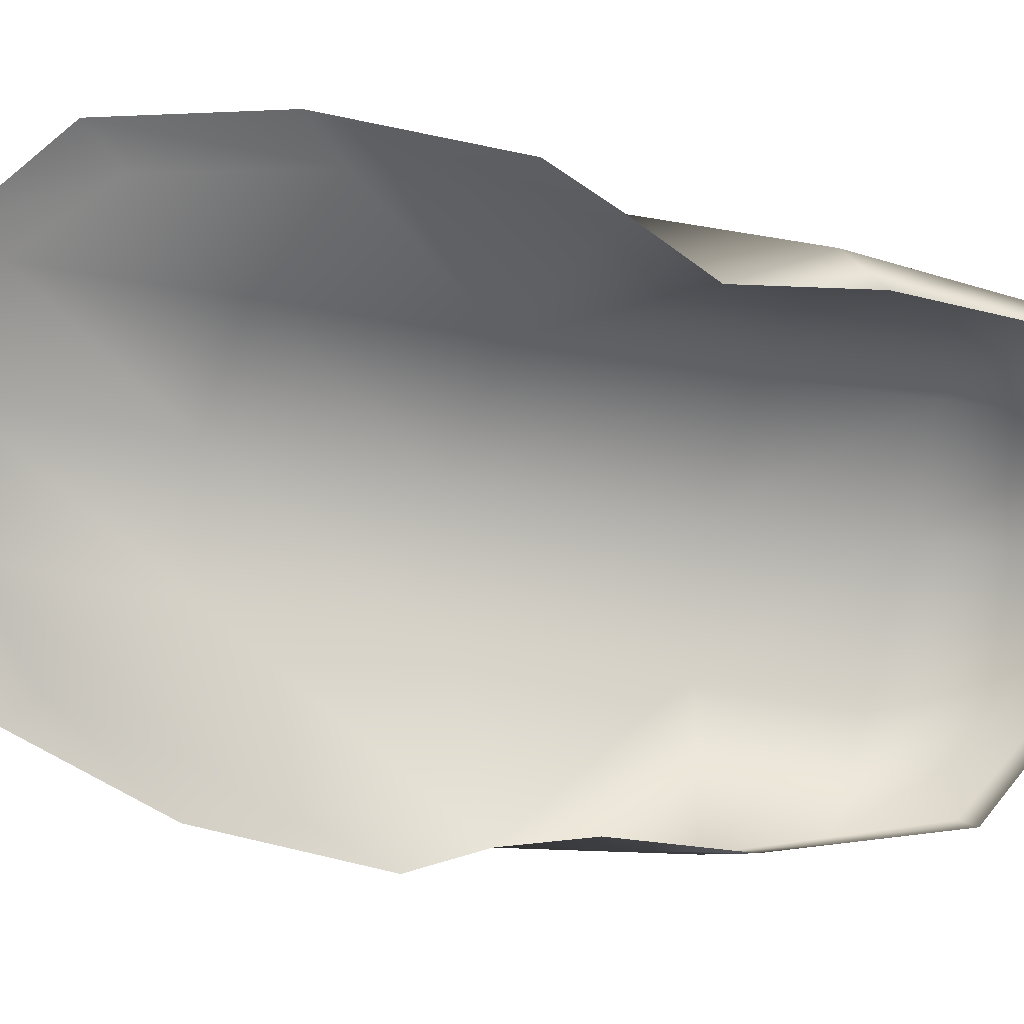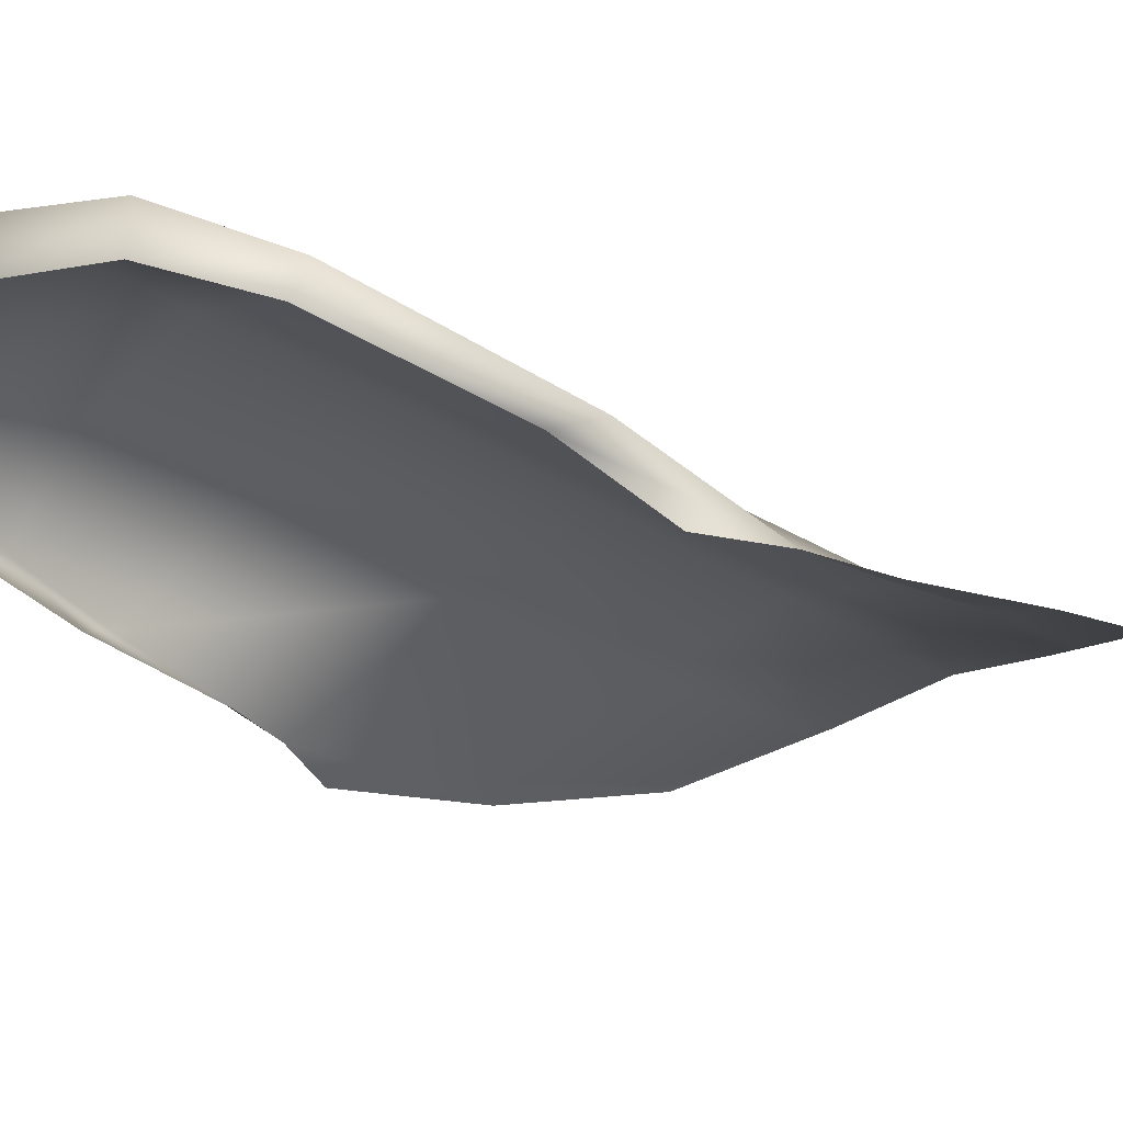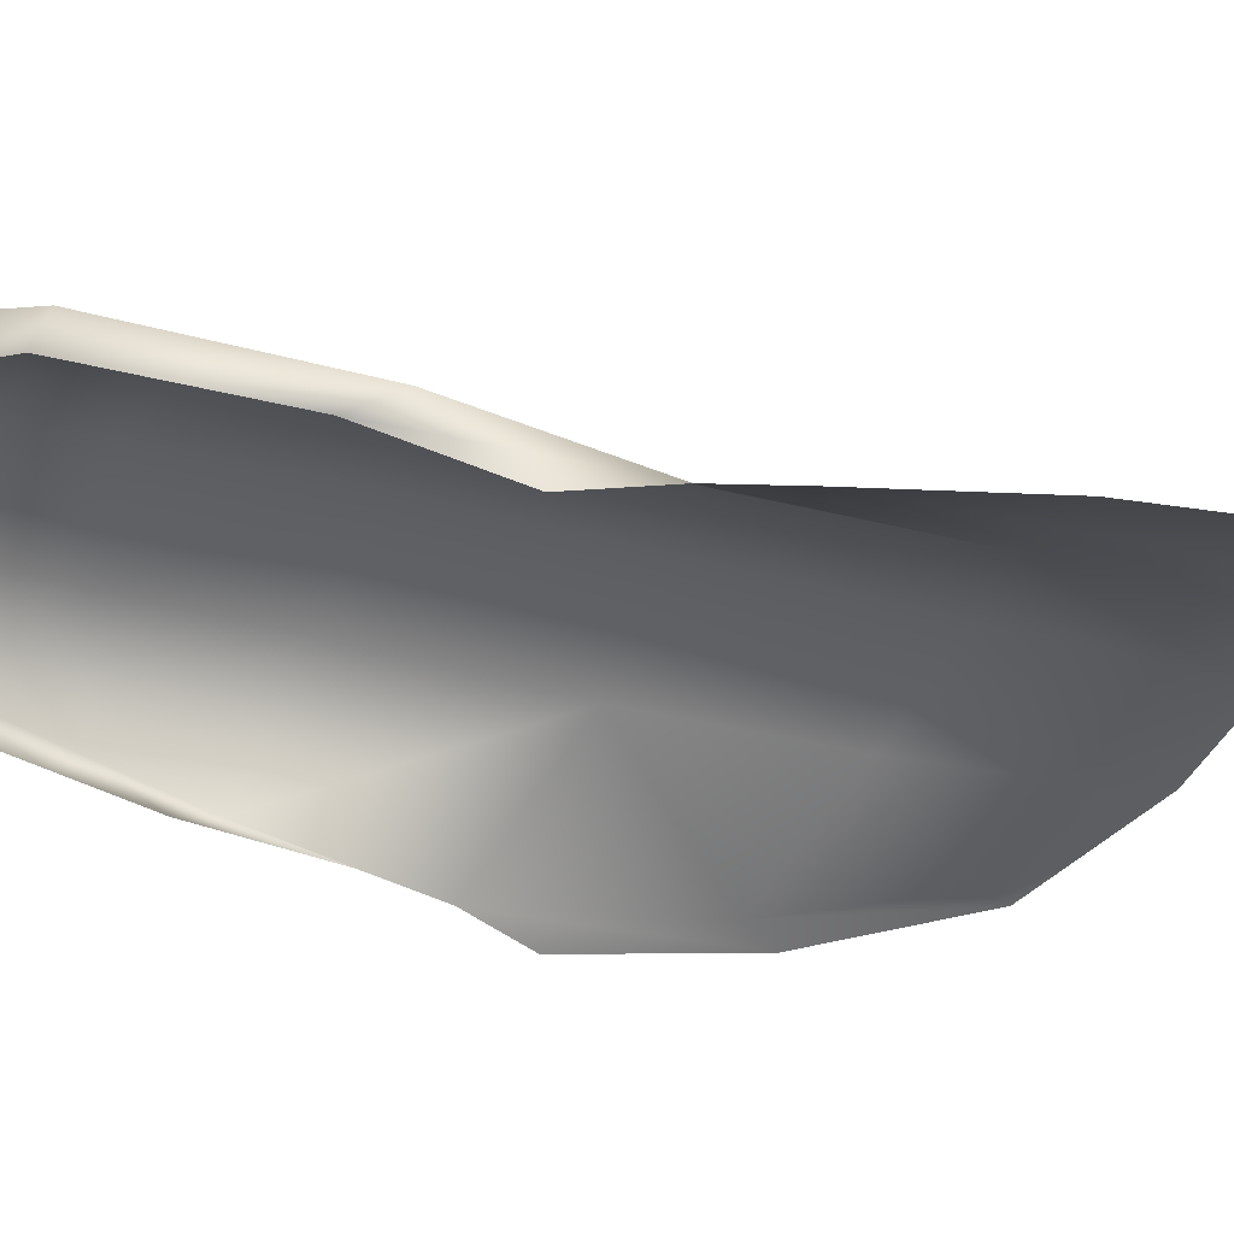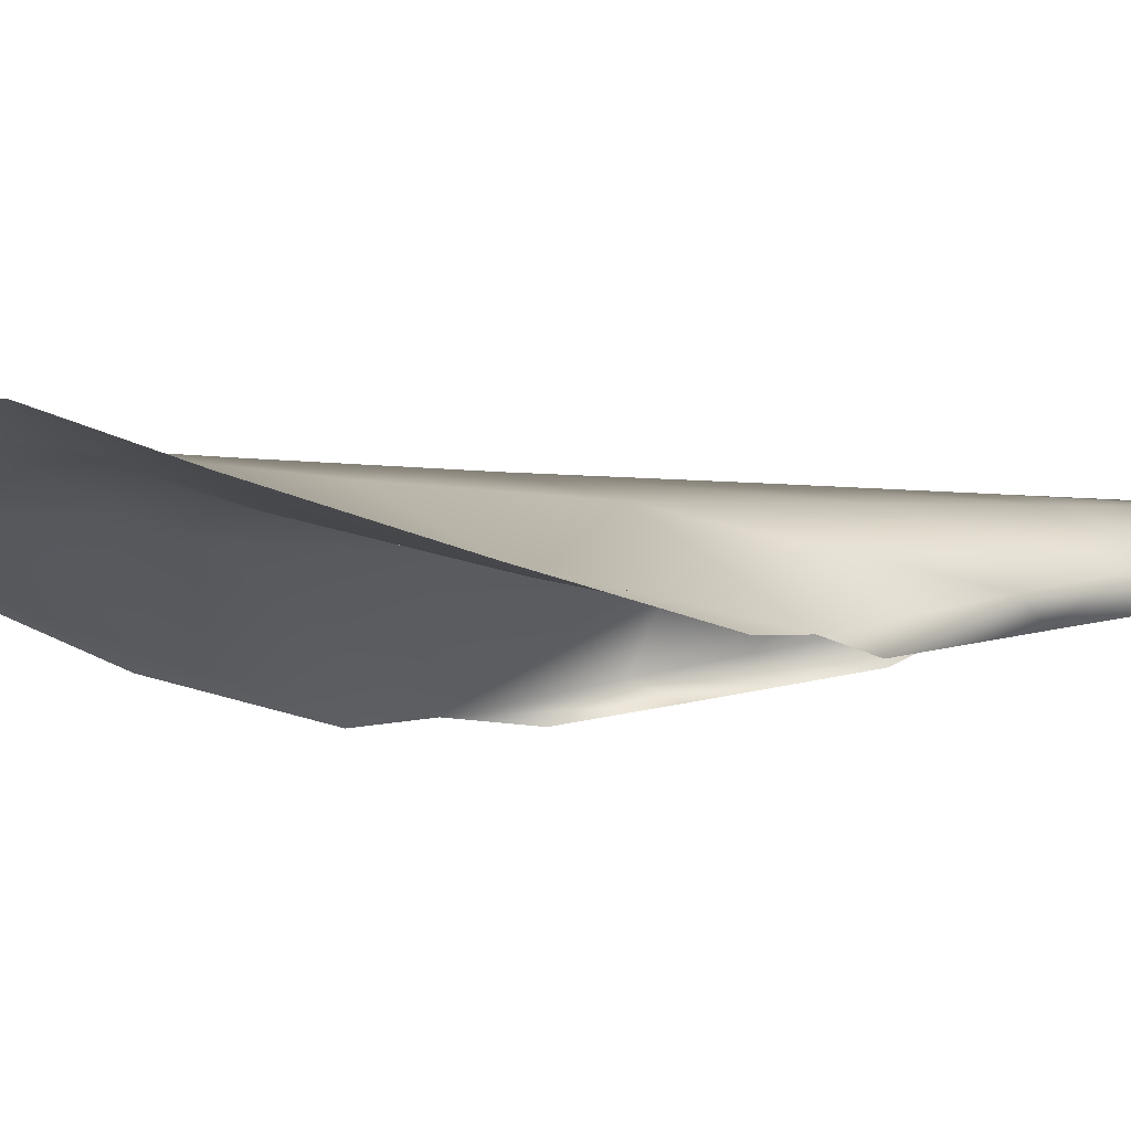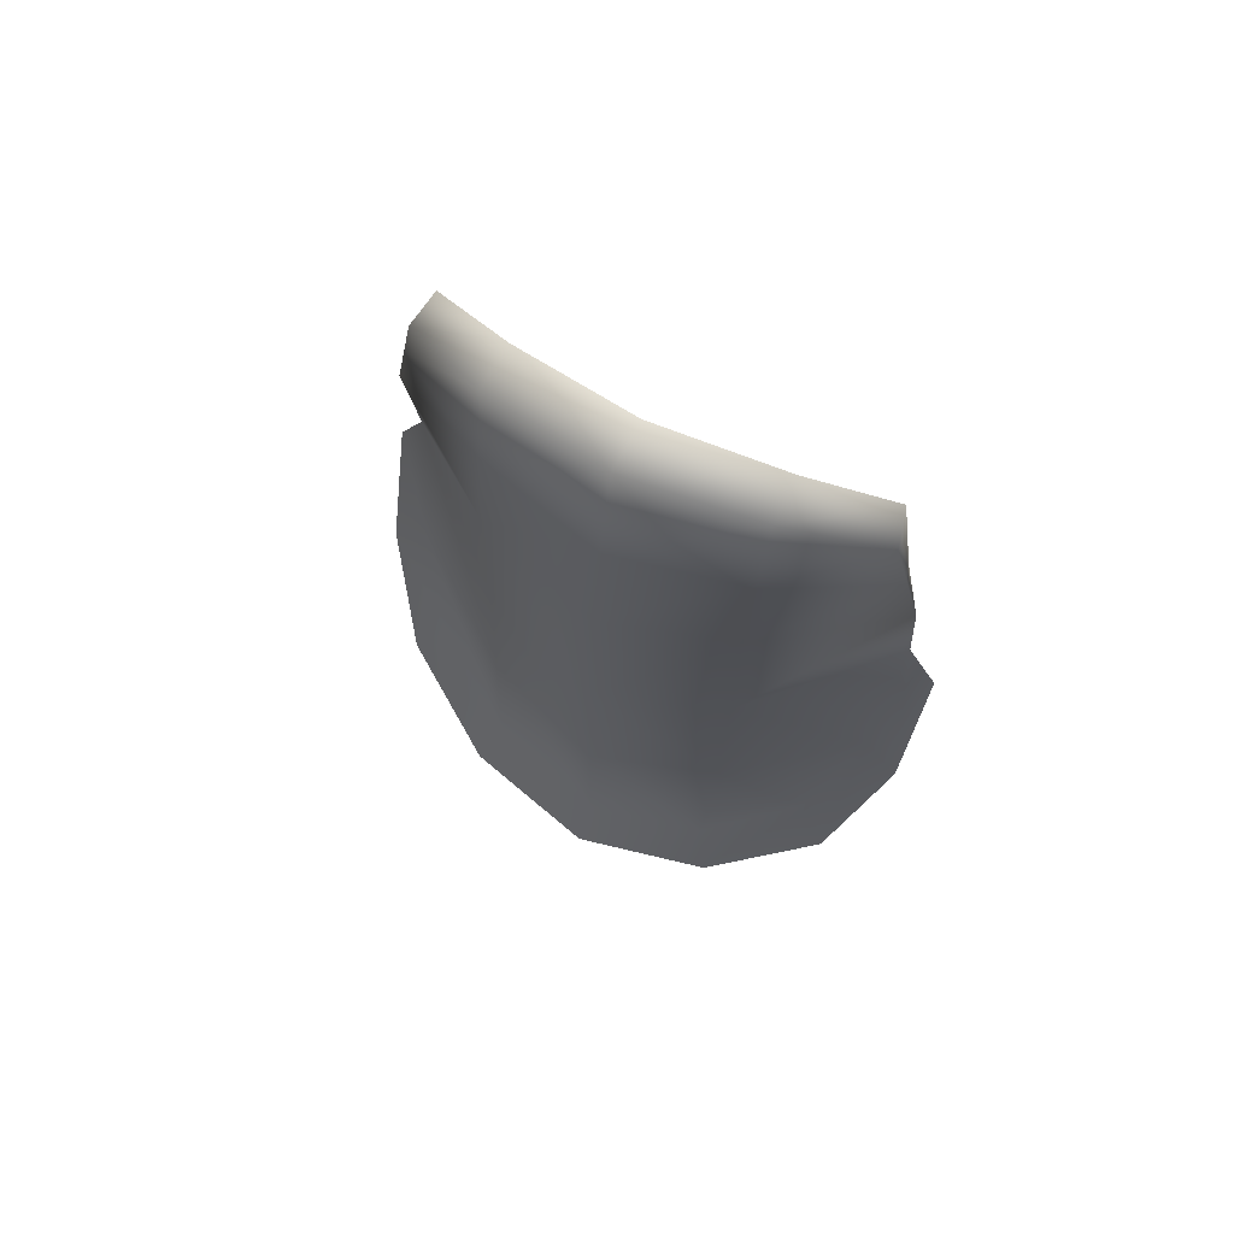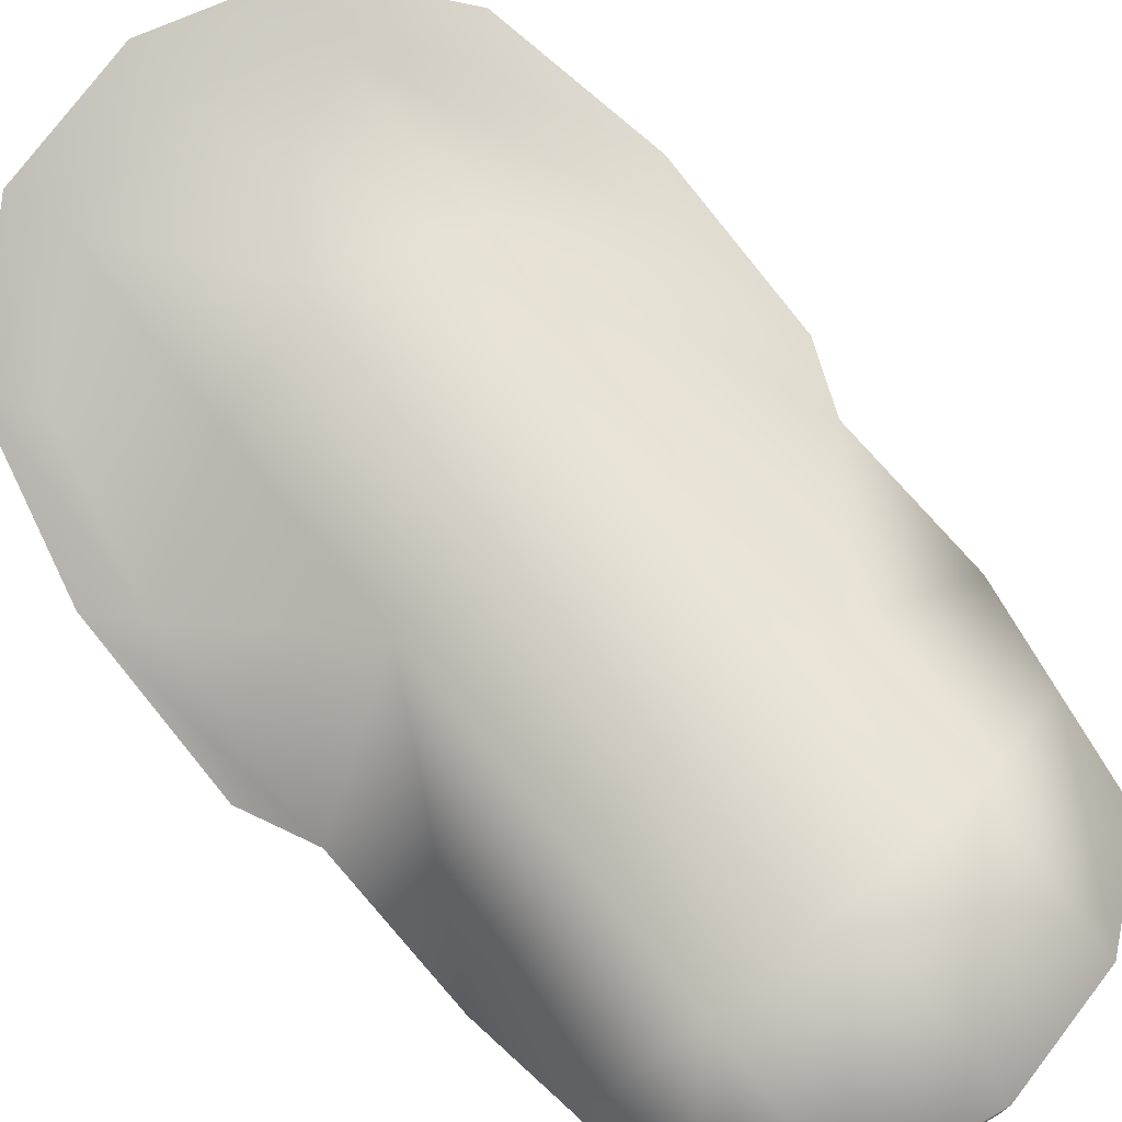
<metadata>
{"format":"obj","ext":"obj","renderer":"f3d","projection":"perspective","resolution":1024,"background":"white","views":[{"elev":-76.7,"azim":-102.0,"up":"+Y"},{"elev":-24.5,"azim":43.2,"up":"+Y"},{"elev":-35.6,"azim":71.3,"up":"+Y"},{"elev":-9.7,"azim":-121.6,"up":"+Y"},{"elev":66.7,"azim":-153.0,"up":"+Z"},{"elev":73.5,"azim":-41.3,"up":"+Y"}]}
</metadata>
<code>
o 4._finger__oval_Female_Hand.012
v -0.1925 0.1005 0.4649
v -0.1902 0.09749 0.4027
v -0.153 0.07796 0.4795
v -0.2327 0.07814 0.4786
v -0.1577 0.08639 0.4216
v -0.2241 0.08652 0.4199
v -0.2304 0.09236 0.5372
v -0.1639 0.09222 0.538
v -0.1986 0.105 0.5516
v -0.1524 0.08857 0.4152
v -0.1901 0.1014 0.3958
v -0.2373 0.0766 0.4675
v -0.1913 0.09886 0.4332
v -0.1575 0.07709 0.4923
v -0.2272 0.07724 0.4915
v -0.2126 0.09421 0.4686
v -0.1727 0.09412 0.4691
v -0.1527 0.0813 0.4473
v -0.2308 0.08146 0.4458
v -0.1713 0.09357 0.4072
v -0.2094 0.09364 0.4061
v -0.2292 0.08871 0.4129
v -0.1478 0.07644 0.4691
v -0.1651 0.08707 0.5397
v -0.1986 0.09724 0.5515
v -0.2289 0.08721 0.539
v -0.2333 0.08454 0.5048
v -0.1552 0.08437 0.5057
v -0.194 0.1025 0.4986
v -0.179 0.1007 0.548
v -0.2172 0.1008 0.5476
v -0.2121 0.09721 0.399
v -0.2365 0.0816 0.4392
v -0.1684 0.09713 0.4004
v -0.2112 0.09345 0.4368
v -0.1716 0.09337 0.4376
v -0.1468 0.08142 0.4413
v -0.1792 0.09364 0.5481
v -0.217 0.09373 0.5477
v -0.2139 0.09691 0.5006
v -0.1743 0.09682 0.5011
v -0.1579 0.08127 0.5122
v -0.23 0.08143 0.5114
v -0.2318 0.08845 0.521
v -0.2156 0.09885 0.5241
v -0.1963 0.1037 0.5251
v -0.1767 0.09877 0.5245
v -0.1596 0.08829 0.5219
v -0.1615 0.08417 0.526
v -0.2294 0.08432 0.5252
g 4._finger__oval_Female_Hand.012_Skin_Female.001
f 32 22 6 21
f 11 32 21 2
f 33 12 4 19
f 22 33 19 6
f 34 11 2 20
f 10 34 20 5
f 37 10 5 18
f 23 37 18 3
g 4._finger__oval_Female_Hand.012_Skin_Female.018
f 6 19 35 21
f 19 4 16 35
f 35 16 1 13
f 21 35 13 2
f 2 13 36 20
f 13 1 17 36
f 36 17 3 18
f 20 36 18 5
f 8 30 38 24
f 30 9 25 38
f 9 31 39 25
f 31 7 26 39
f 1 16 40 29
f 16 4 27 40
f 45 44 7 31
f 46 45 31 9
f 3 17 41 28
f 17 1 29 41
f 47 46 9 30
f 48 47 30 8
f 3 28 42 14
f 48 8 24 49
f 50 26 7 44
f 15 43 27 4
f 43 50 44 27
f 28 48 49 42
f 28 41 47 48
f 41 29 46 47
f 29 40 45 46
f 40 27 44 45

</code>
